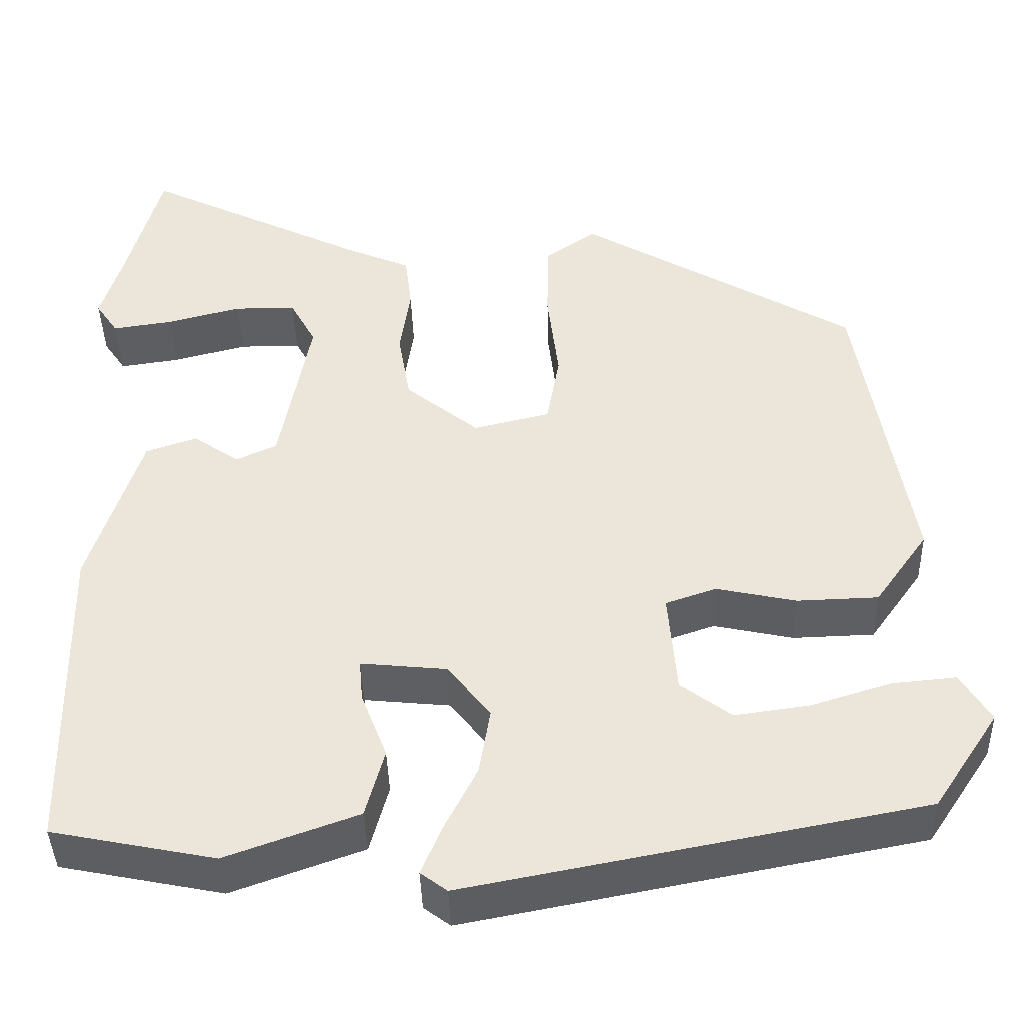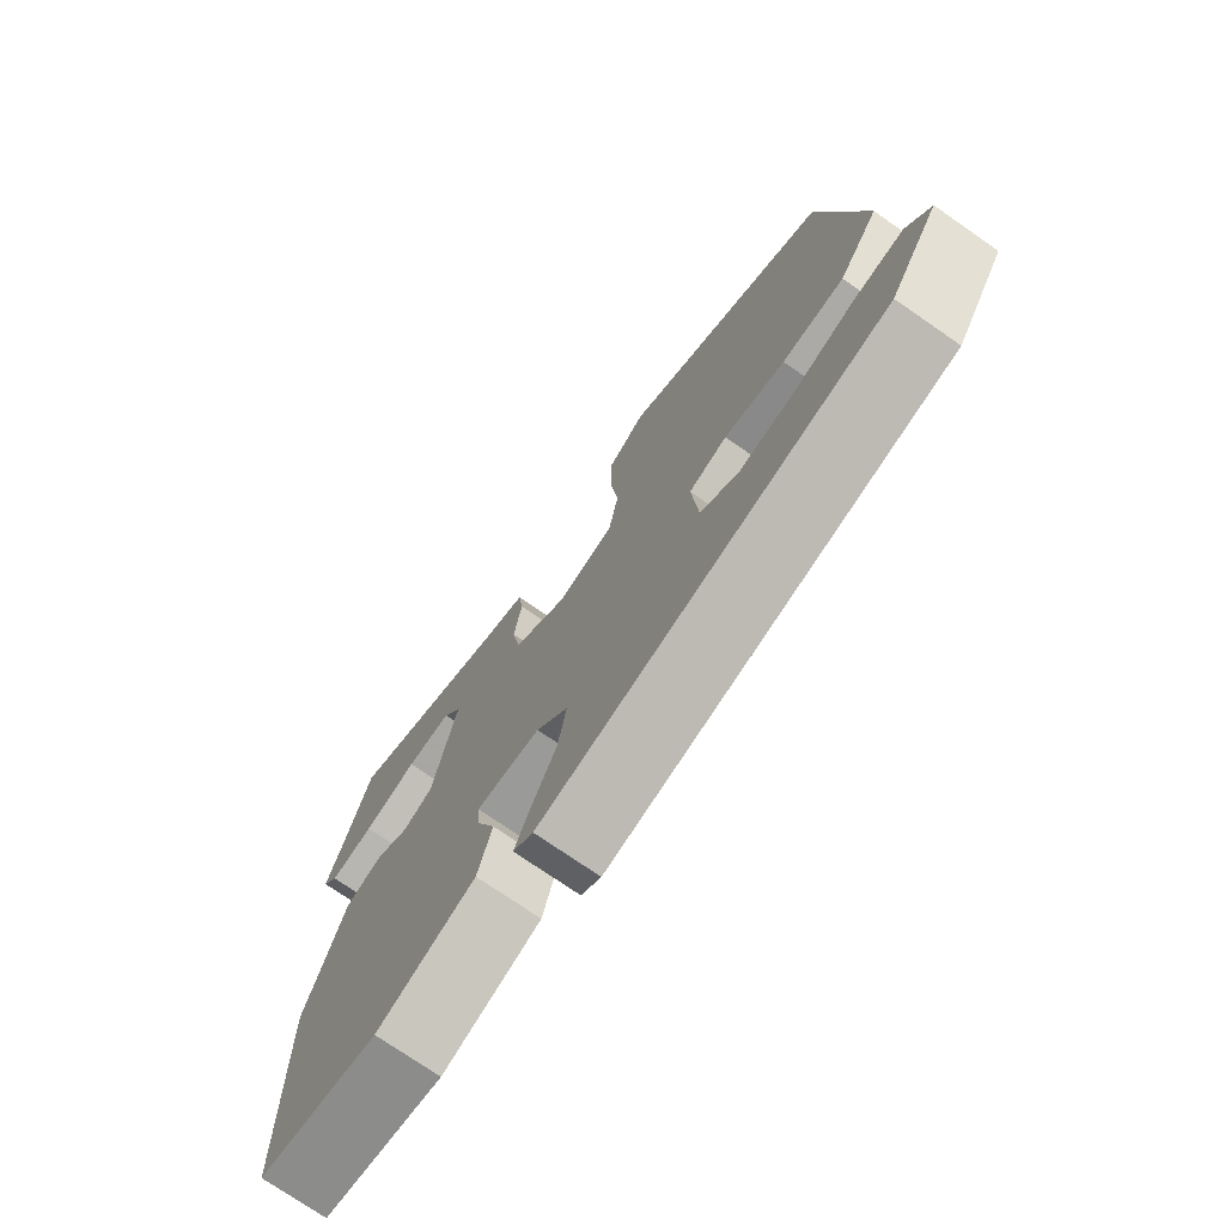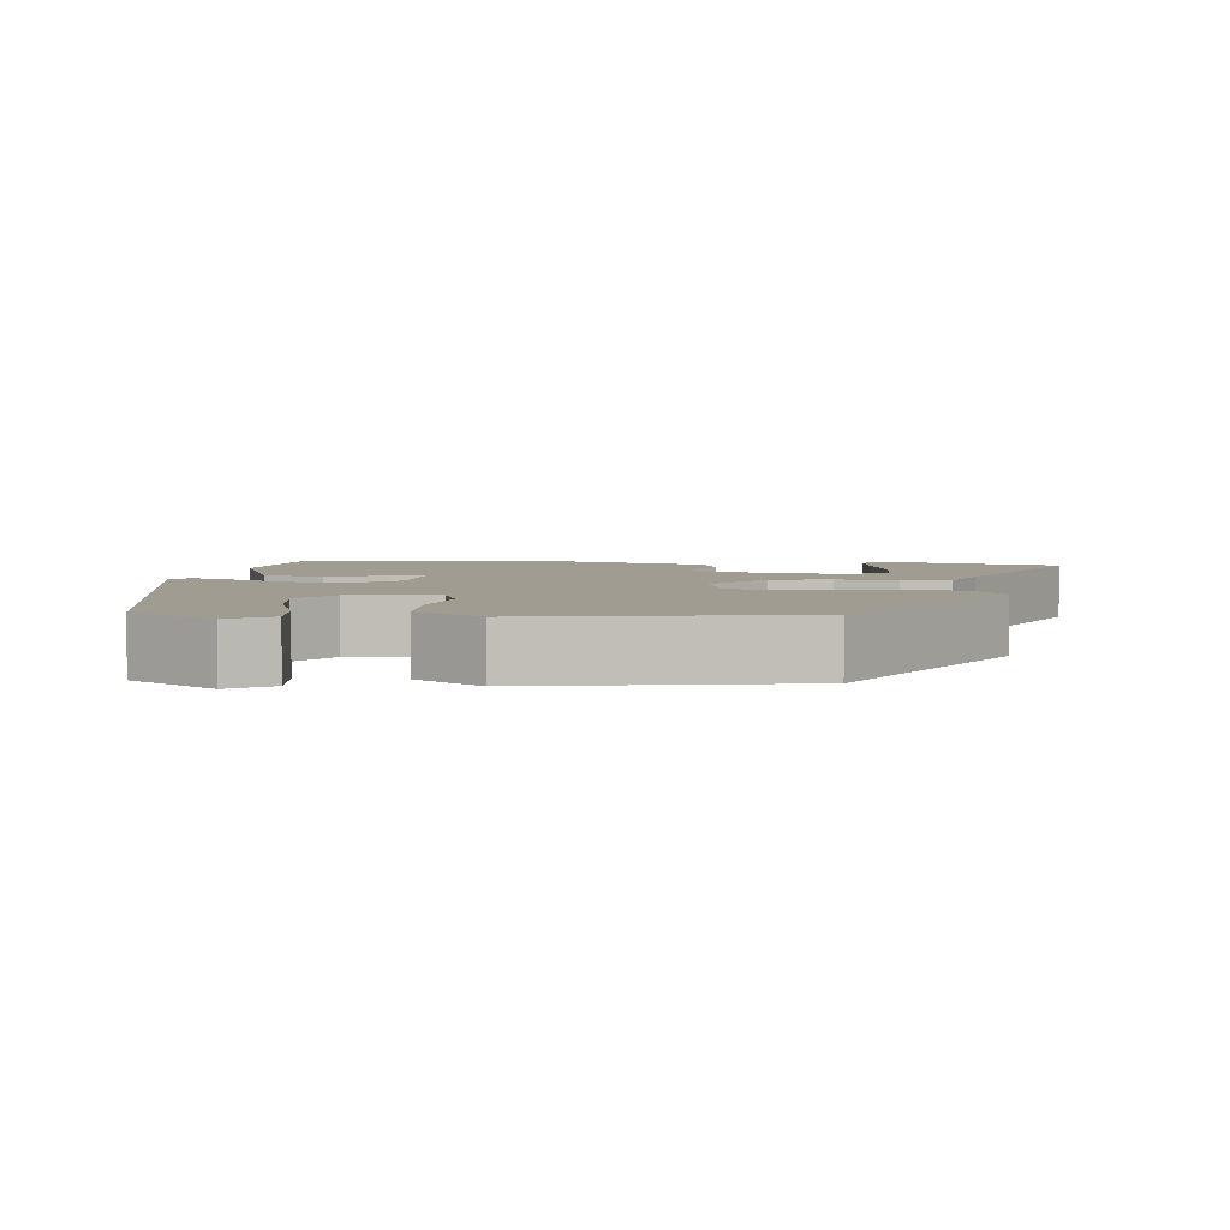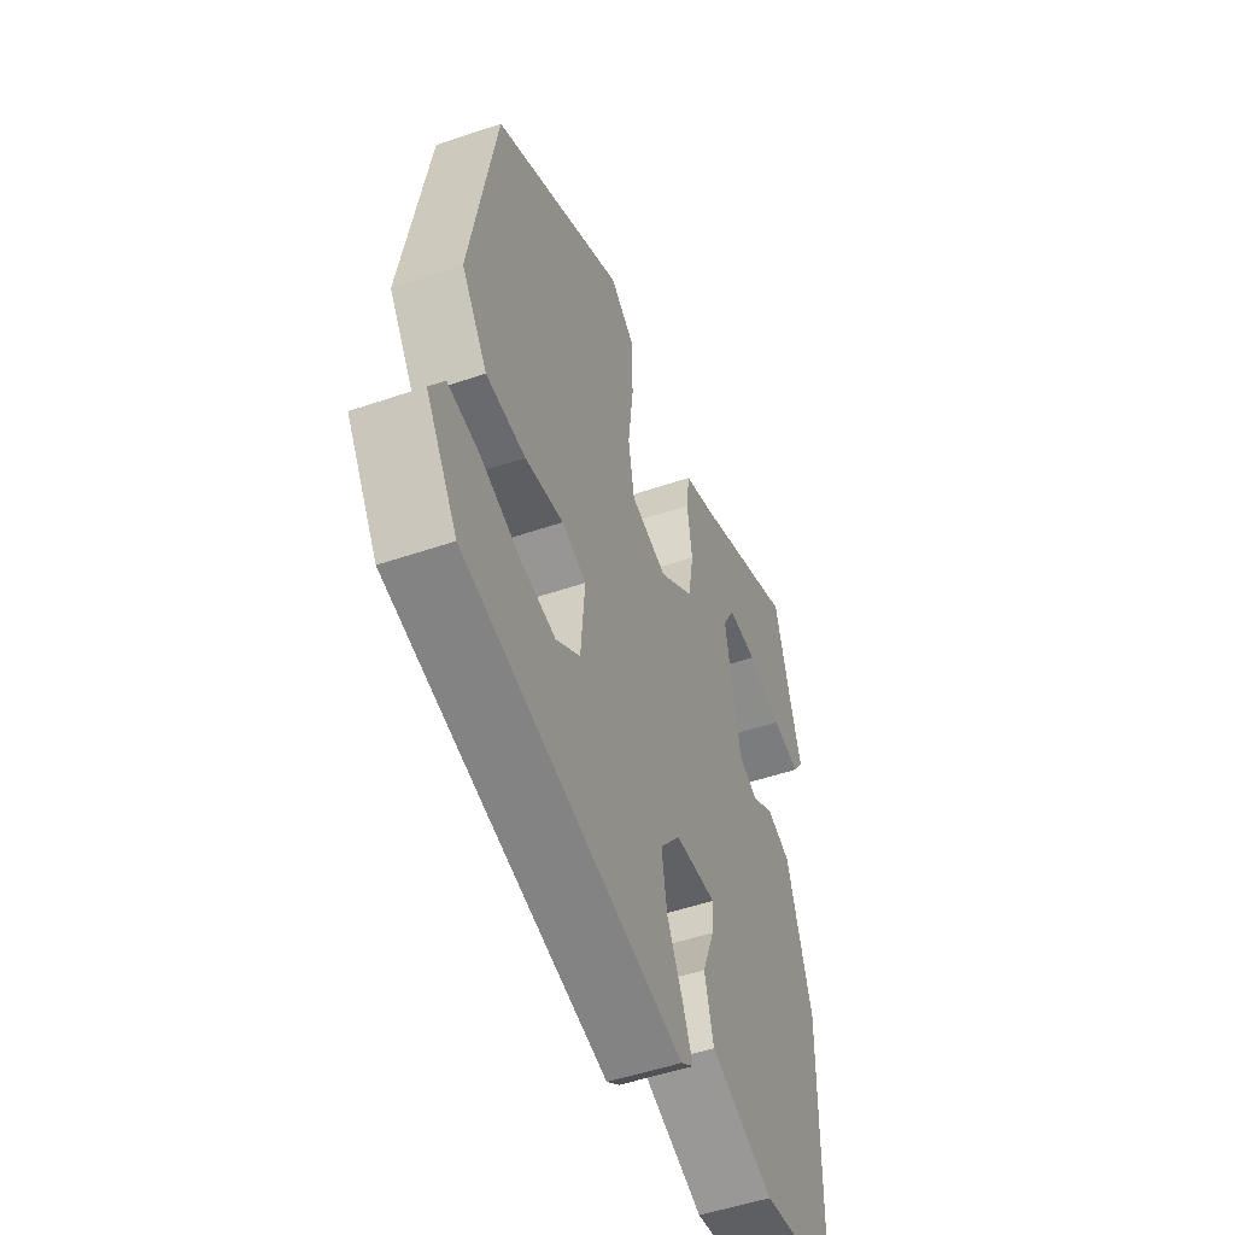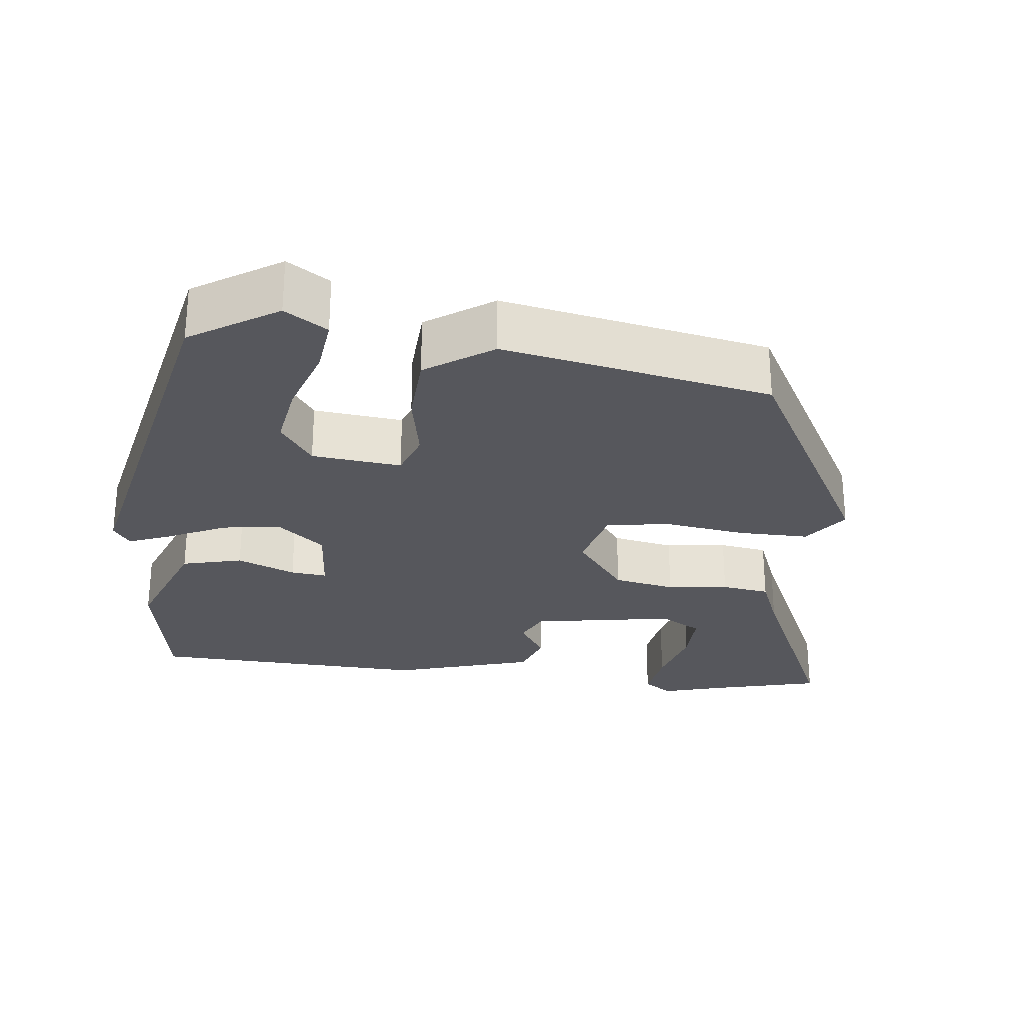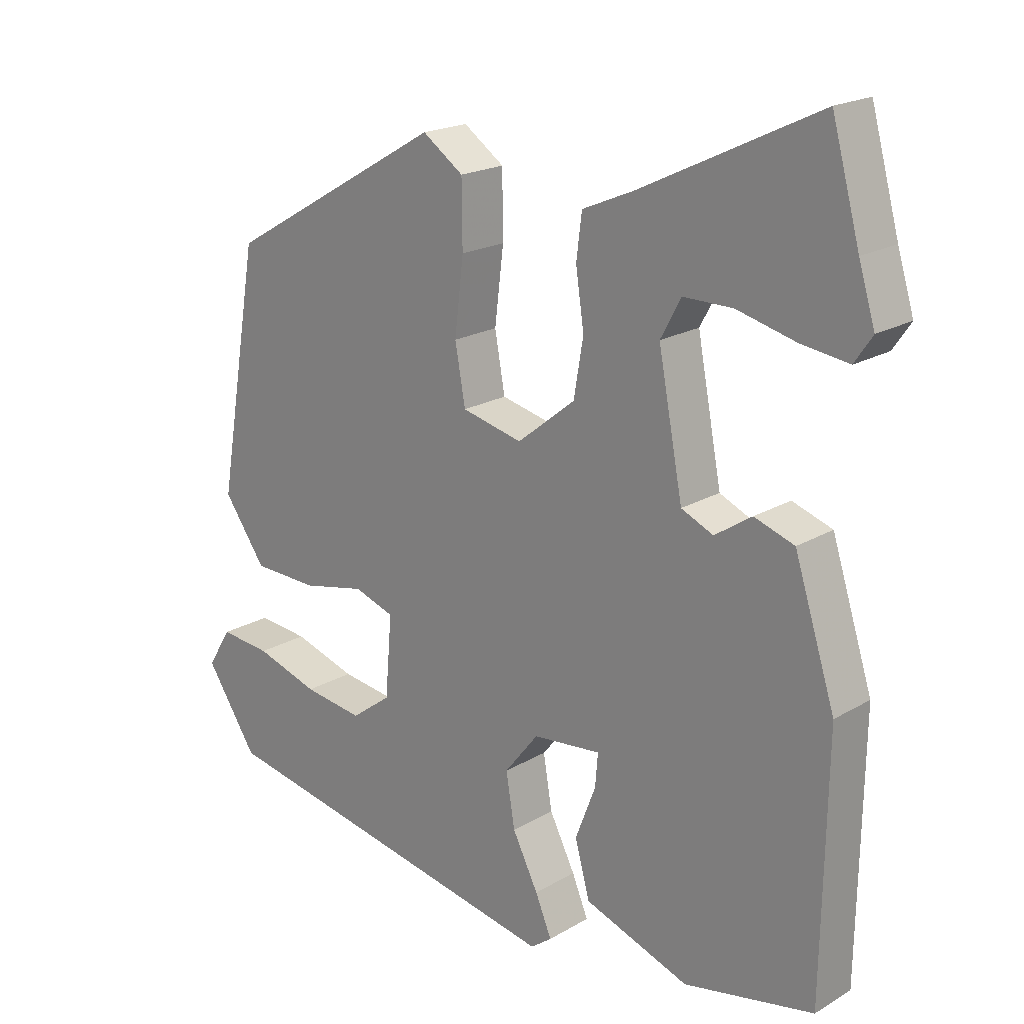
<metadata>
{"format":"obj","ext":"obj","renderer":"f3d","projection":"perspective","resolution":1024,"background":"white","views":[{"elev":-41.0,"azim":-178.4,"up":"+Z"},{"elev":-74.4,"azim":-124.7,"up":"+Z"},{"elev":4.4,"azim":-84.8,"up":"+Y"},{"elev":-51.4,"azim":-69.6,"up":"+Z"},{"elev":-27.5,"azim":-97.8,"up":"+Y"},{"elev":19.8,"azim":42.7,"up":"+Z"}]}
</metadata>
<code>
v -0.437 0.07 0.336
v -0.117 0.07 0.522
v -0.057 0.07 0.48
v -0.056 0.07 0.386
v -0.069 0.07 0.278
v -0.054 0.07 0.194
v 0.035 0.07 0.173
v 0.12 0.07 0.241
v 0.134 0.07 0.323
v 0.122 0.07 0.404
v 0.13 0.07 0.468
v 0.205 0.07 0.5
v 0.465 0.07 0.626
v 0.506 0.07 0.477
v 0.53 0.07 0.399
v 0.504 0.07 0.361
v 0.434 0.07 0.371
v 0.348 0.07 0.393
v 0.276 0.07 0.393
v 0.246 0.07 0.338
v 0.282 0.07 0.149
v 0.329 0.07 0.128
v 0.383 0.07 0.164
v 0.442 0.07 0.144
v 0.502 0.07 -0.043
v 0.496 0.07 -0.415
v 0.306 0.07 -0.453
v 0.152 0.07 -0.398
v 0.13 0.07 -0.318
v 0.16 0.07 -0.24
v 0.164 0.07 -0.192
v 0.064 0.07 -0.202
v 0.014 0.07 -0.265
v 0.027 0.07 -0.343
v 0.065 0.07 -0.418
v 0.089 0.07 -0.475
v 0.058 0.07 -0.498
v -0.472 0.07 -0.397
v -0.548 0.07 -0.283
v -0.513 0.07 -0.226
v -0.438 0.07 -0.233
v -0.345 0.07 -0.262
v -0.258 0.07 -0.274
v -0.199 0.07 -0.23
v -0.189 0.07 -0.111
v -0.248 0.07 -0.091
v -0.341 0.07 -0.111
v -0.436 0.07 -0.108
v -0.498 0.07 -0.021
v -0.437 0 0.336
v -0.117 0 0.522
v -0.057 0 0.48
v -0.056 0 0.386
v -0.069 0 0.278
v -0.054 0 0.194
v 0.035 0 0.173
v 0.12 0 0.241
v 0.134 0 0.323
v 0.122 0 0.404
v 0.13 0 0.468
v 0.205 0 0.5
v 0.465 0 0.626
v 0.506 0 0.477
v 0.53 0 0.399
v 0.504 0 0.361
v 0.434 0 0.371
v 0.348 0 0.393
v 0.276 0 0.393
v 0.246 0 0.338
v 0.282 0 0.149
v 0.329 0 0.128
v 0.383 0 0.164
v 0.442 0 0.144
v 0.502 0 -0.043
v 0.496 0 -0.415
v 0.306 0 -0.453
v 0.152 0 -0.398
v 0.13 0 -0.318
v 0.16 0 -0.24
v 0.164 0 -0.192
v 0.064 0 -0.202
v 0.014 0 -0.265
v 0.027 0 -0.343
v 0.065 0 -0.418
v 0.089 0 -0.475
v 0.058 0 -0.498
v -0.472 0 -0.397
v -0.548 0 -0.283
v -0.513 0 -0.226
v -0.438 0 -0.233
v -0.345 0 -0.262
v -0.258 0 -0.274
v -0.199 0 -0.23
v -0.189 0 -0.111
v -0.248 0 -0.091
v -0.341 0 -0.111
v -0.436 0 -0.108
v -0.498 0 -0.021
f 46 47 48 49
f 46 49 1 2
f 45 46 2 3
f 44 45 3 4
f 39 40 41 42
f 39 42 43
f 38 39 43
f 37 38 43
f 34 35 36 37
f 34 37 43 44
f 27 28 29 30
f 27 30 31
f 26 27 31
f 25 26 31
f 22 23 24 25
f 21 22 25 31
f 20 21 31 32
f 15 16 17 18
f 14 15 18 19
f 12 13 14 19
f 9 10 11 12
f 8 9 12 19
f 44 4 5
f 44 5 6
f 33 34 44
f 20 32 33 44
f 8 19 20 44
f 7 8 44
f 6 7 44
f 98 97 96 95
f 51 50 98 95
f 52 51 95 94
f 53 52 94 93
f 91 90 89 88
f 92 91 88
f 92 88 87
f 92 87 86
f 86 85 84 83
f 93 92 86 83
f 79 78 77 76
f 80 79 76
f 80 76 75
f 80 75 74
f 74 73 72 71
f 80 74 71 70
f 81 80 70 69
f 67 66 65 64
f 68 67 64 63
f 68 63 62 61
f 61 60 59 58
f 68 61 58 57
f 54 53 93
f 55 54 93
f 93 83 82
f 93 82 81 69
f 93 69 68 57
f 93 57 56
f 93 56 55
f 1 50 51 2
f 2 51 52 3
f 3 52 53 4
f 4 53 54 5
f 5 54 55 6
f 6 55 56 7
f 7 56 57 8
f 8 57 58 9
f 9 58 59 10
f 10 59 60 11
f 11 60 61 12
f 12 61 62 13
f 13 62 63 14
f 14 63 64 15
f 15 64 65 16
f 16 65 66 17
f 17 66 67 18
f 18 67 68 19
f 19 68 69 20
f 20 69 70 21
f 21 70 71 22
f 22 71 72 23
f 23 72 73 24
f 24 73 74 25
f 25 74 75 26
f 26 75 76 27
f 27 76 77 28
f 28 77 78 29
f 29 78 79 30
f 30 79 80 31
f 31 80 81 32
f 32 81 82 33
f 33 82 83 34
f 34 83 84 35
f 35 84 85 36
f 36 85 86 37
f 37 86 87 38
f 38 87 88 39
f 39 88 89 40
f 40 89 90 41
f 41 90 91 42
f 42 91 92 43
f 43 92 93 44
f 44 93 94 45
f 45 94 95 46
f 46 95 96 47
f 47 96 97 48
f 48 97 98 49
f 49 98 50 1

</code>
